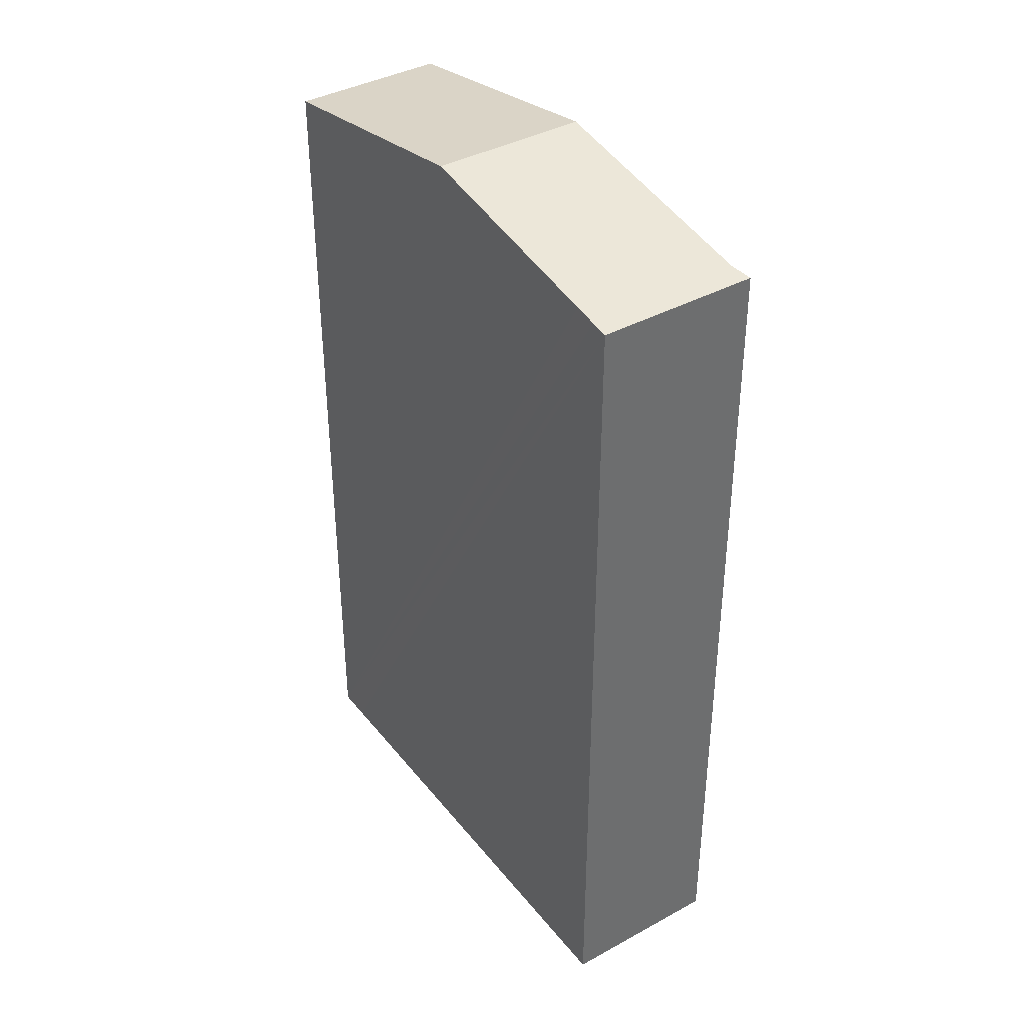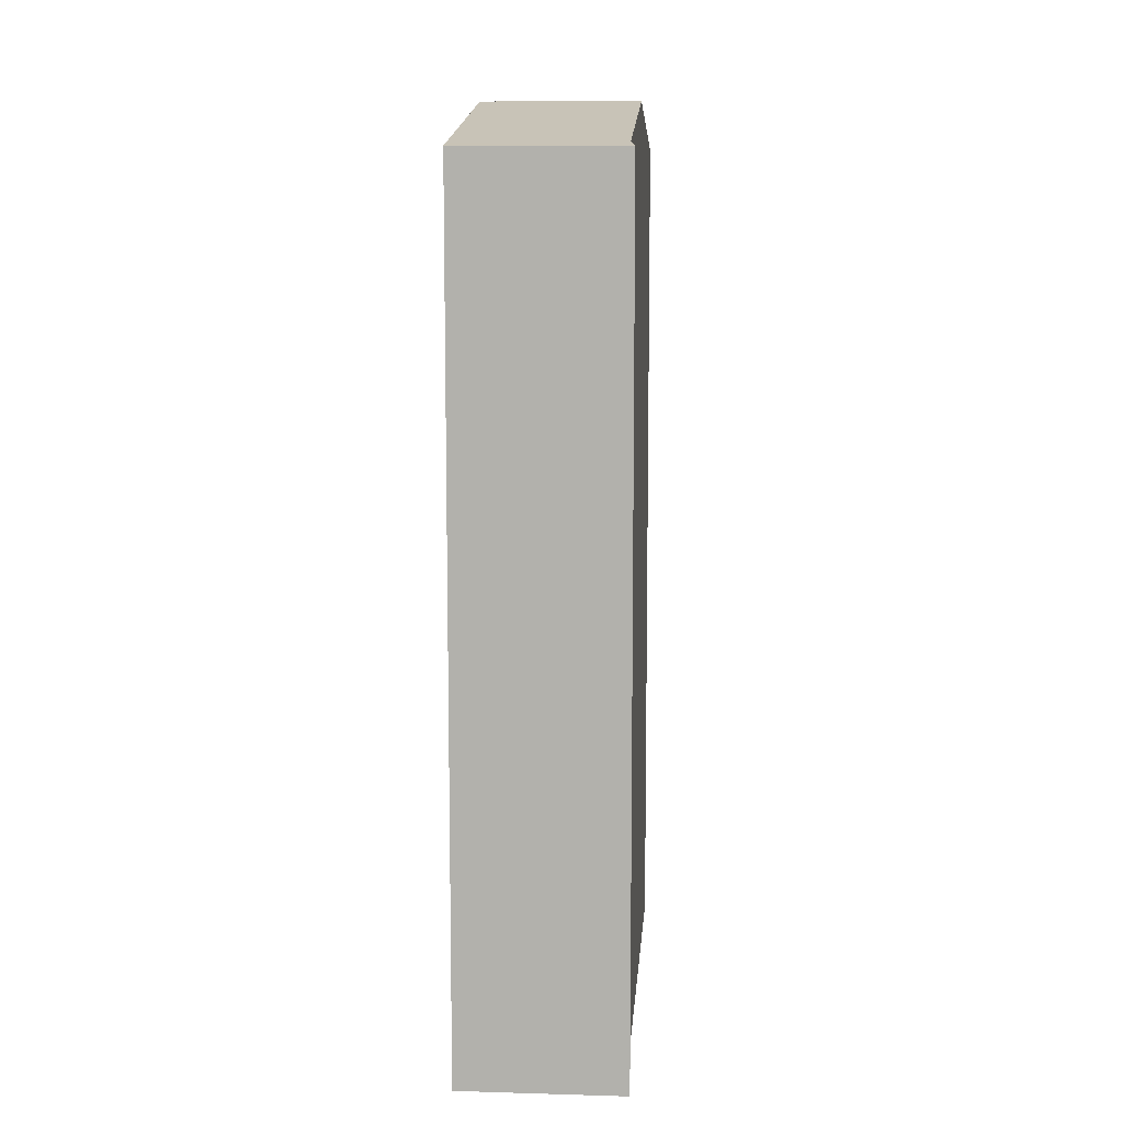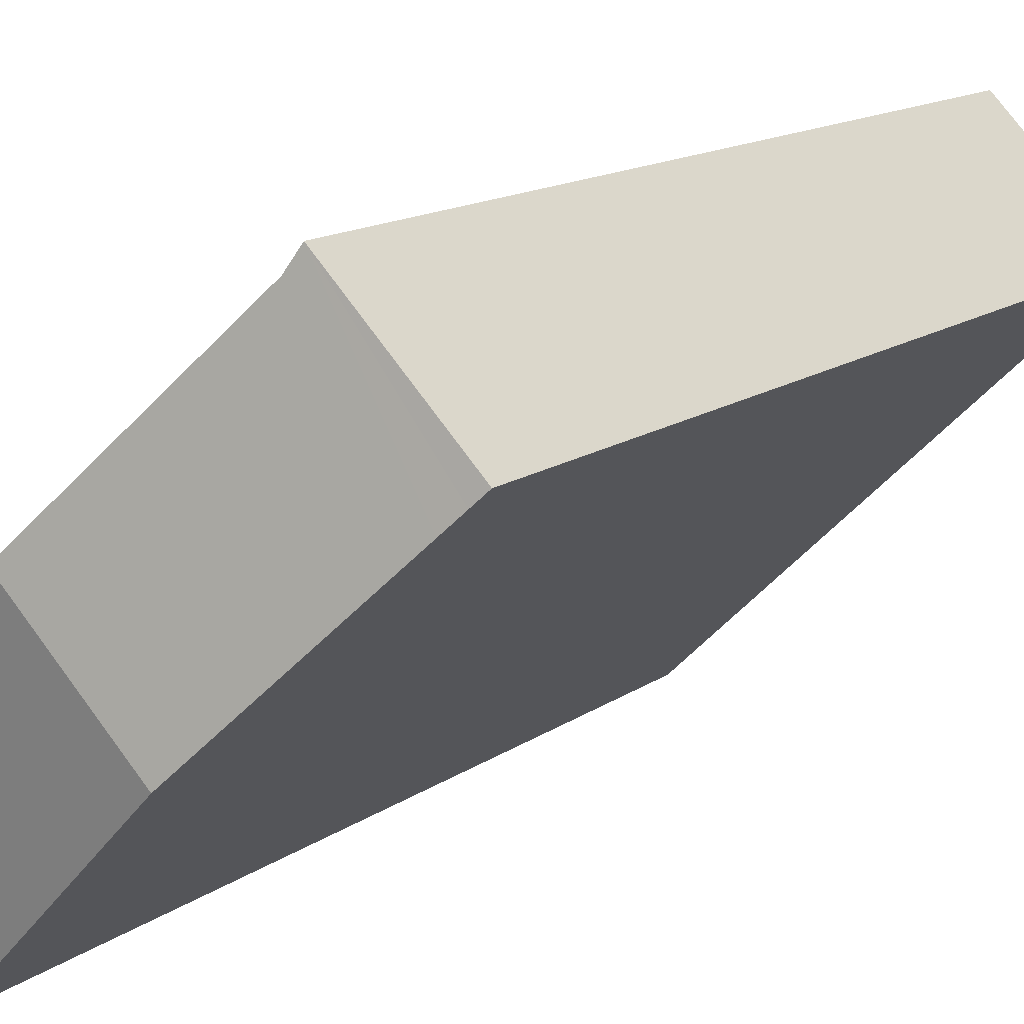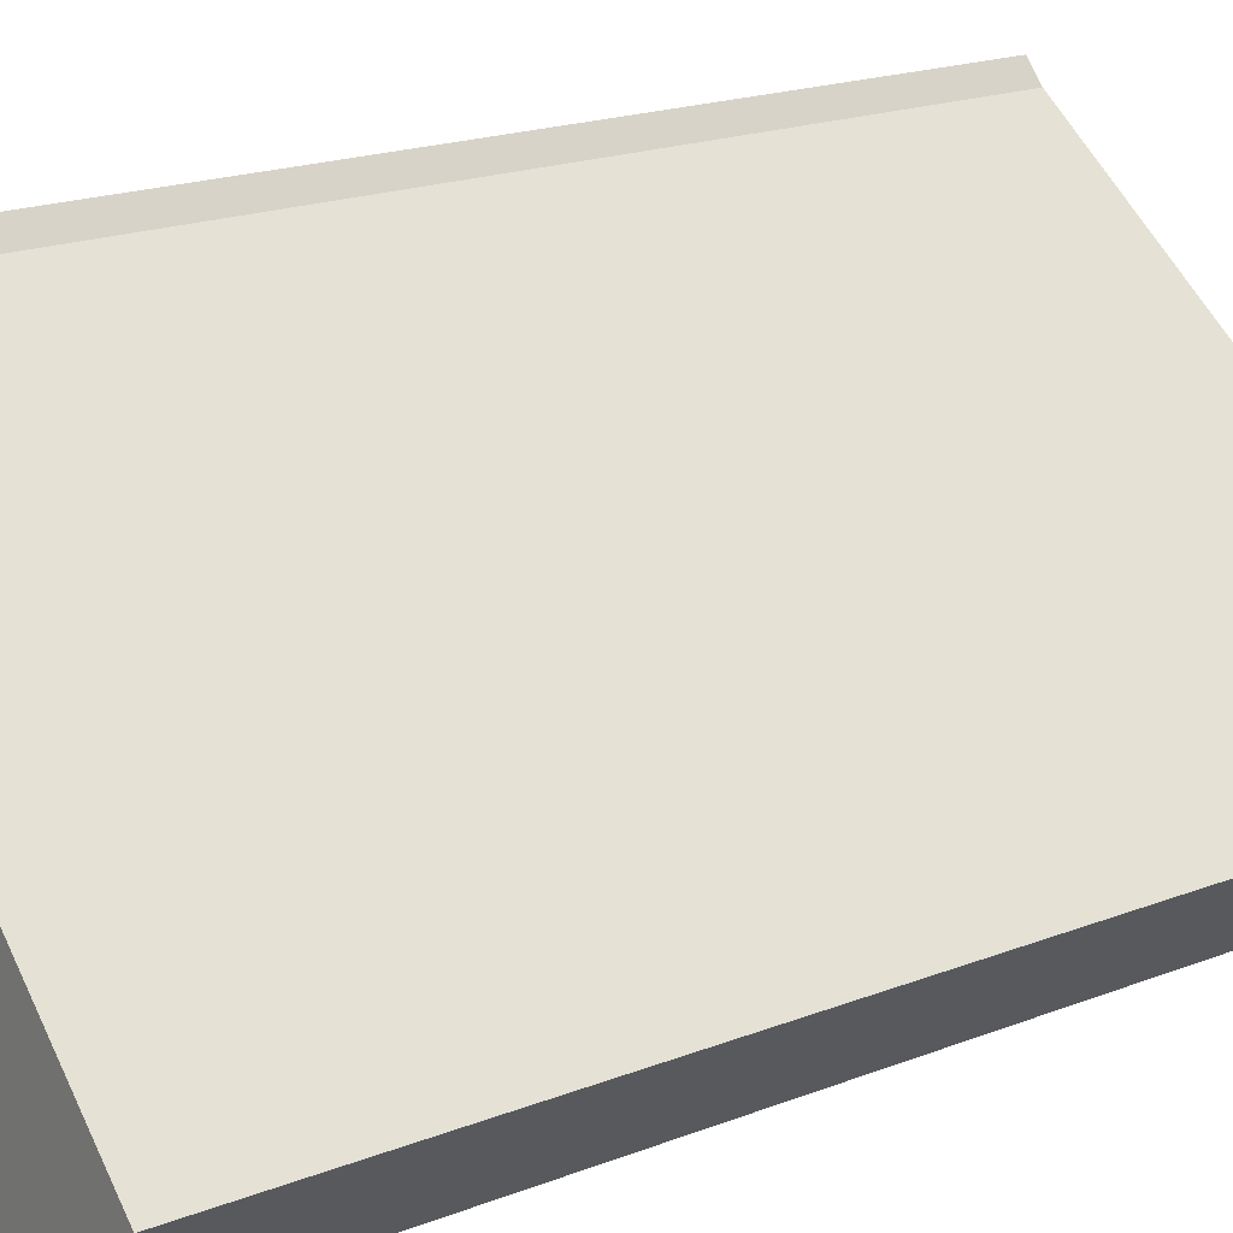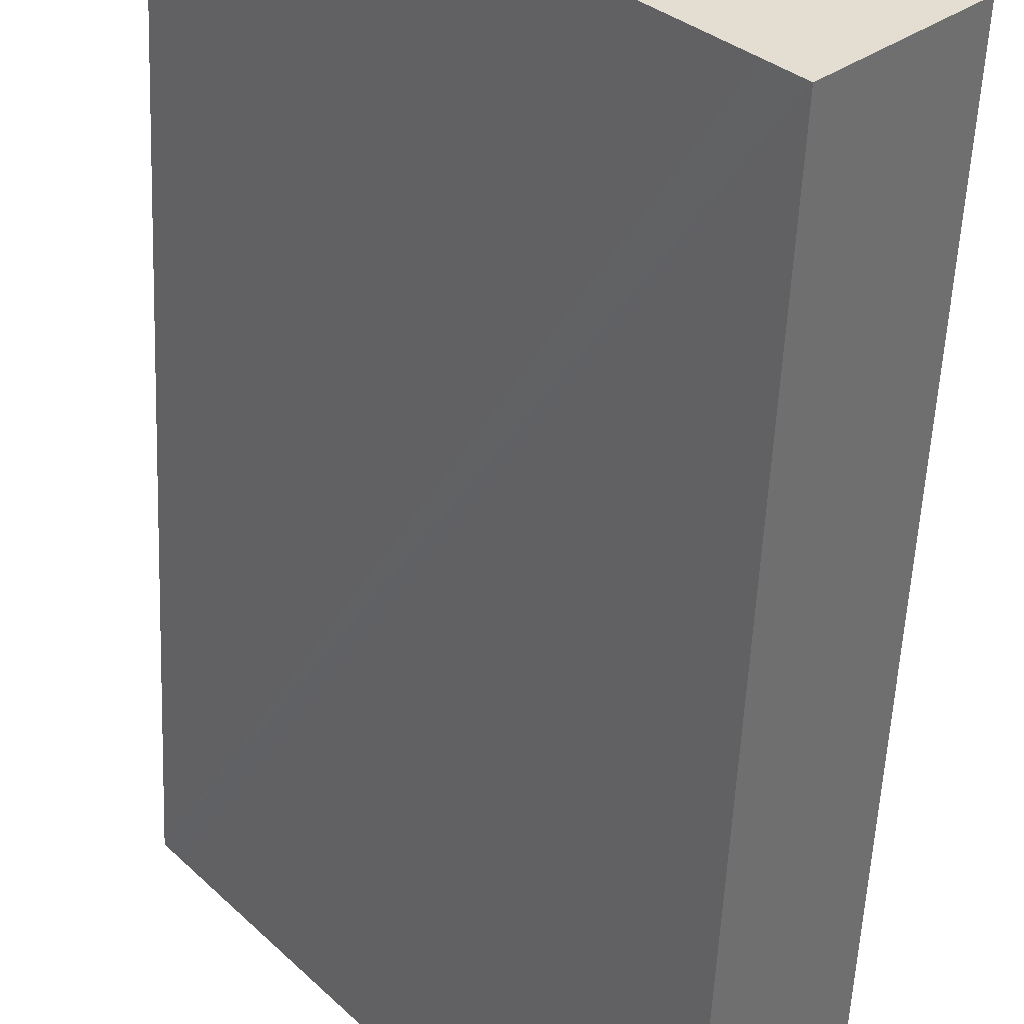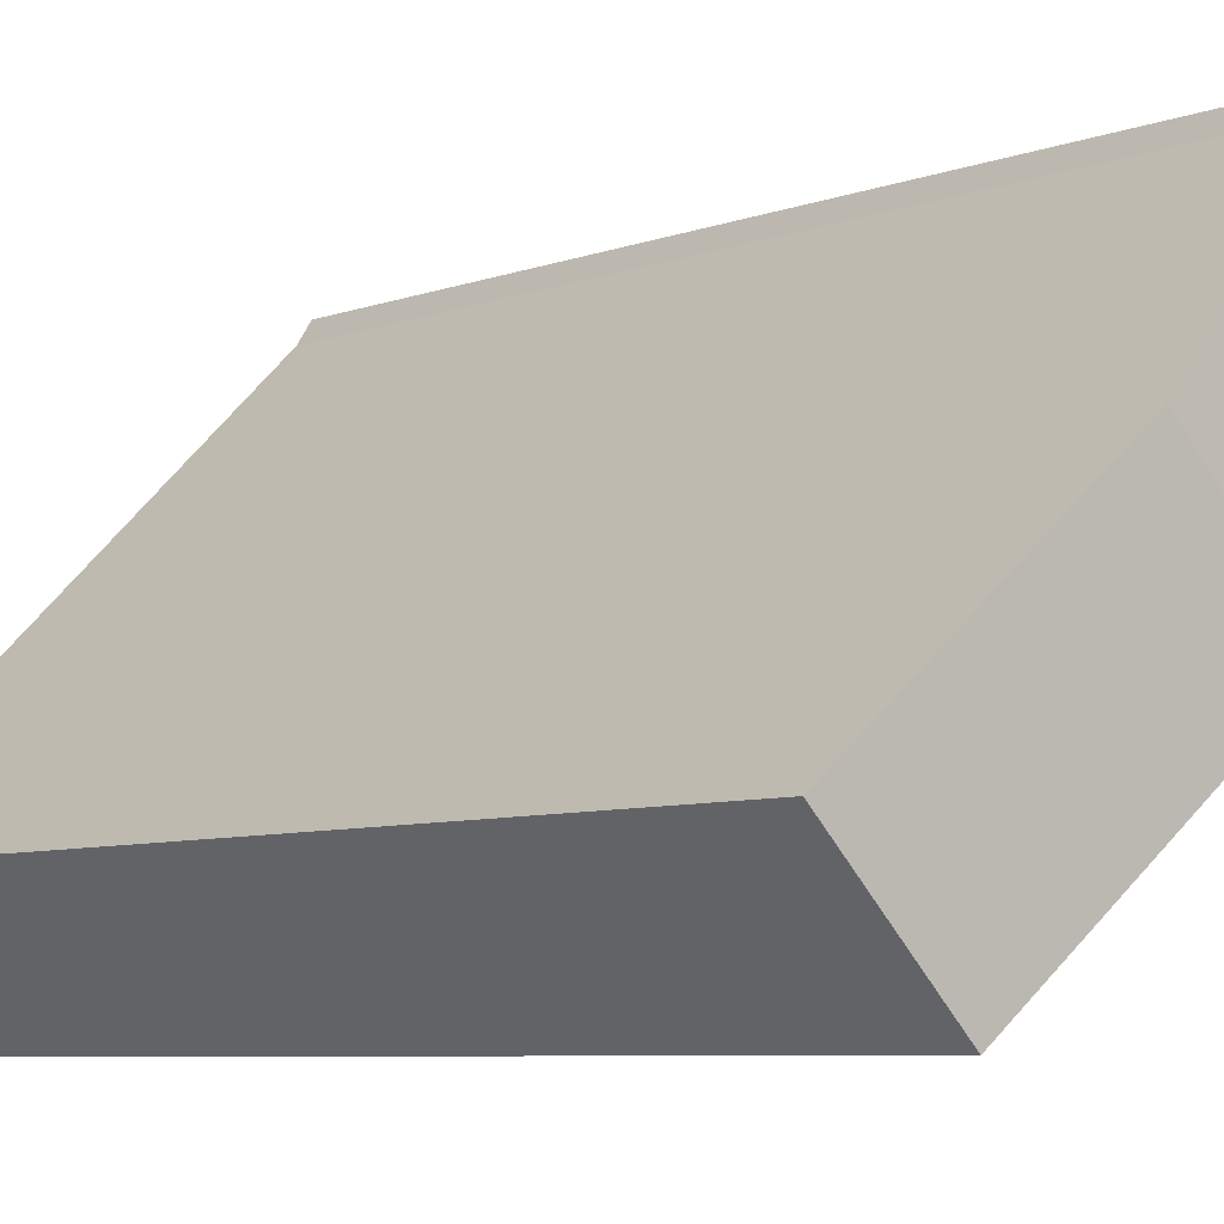
<metadata>
{"format":"obj","ext":"obj","renderer":"f3d","projection":"perspective","resolution":1024,"background":"white","views":[{"elev":38.8,"azim":-80.1,"up":"+Y"},{"elev":10.2,"azim":-41.2,"up":"+Y"},{"elev":13.3,"azim":-147.9,"up":"+Z"},{"elev":18.7,"azim":53.0,"up":"+Z"},{"elev":-54.6,"azim":-2.6,"up":"+Z"},{"elev":-6.4,"azim":139.2,"up":"+Z"}]}
</metadata>
<code>
v  11.32 21.21 -5.669
v  4.648 22.16 -4.489
v  7.342 22.16 -1.746
v  11.94 21.06 -6.281
v  9.848 21.06 -8.421
v  8.664 21.21 -8.368
v  9.299 21.06 -8.983
v  2.826 21.06 2.878
v  0.305 21.13 -0.294
v  0 21.06 1.29e-15
v  0.721 21.23 -0.697
v  3.119 21.15 2.422
v  3.452 21.23 2.093
v  0 0 0
v  2.826 -1.762e-16 2.878
v  3.119 -1.483e-16 2.422
v  11.94 3.846e-16 -6.281
v  3.452 -1.282e-16 2.093
v  7.342 1.069e-16 -1.746
v  11.32 3.471e-16 -5.669
v  9.299 5.501e-16 -8.983
v  9.848 5.156e-16 -8.421
v  8.664 5.124e-16 -8.368
v  0.305 1.8e-17 -0.294
v  4.648 2.749e-16 -4.489
v  0.721 4.268e-17 -0.697
g defaultobject
f 1 2 3
f 2 1 4
f 2 4 5
f 2 5 6
f 6 5 7
f 8 9 10
f 9 8 11
f 11 8 2
f 2 8 12
f 2 13 3
f 13 2 12
f 14 8 10
f 8 14 15
f 8 16 12
f 16 8 15
f 16 13 12
f 13 16 3
f 3 16 1
f 1 16 4
f 4 16 17
f 17 16 18
f 17 18 19
f 17 19 20
f 17 5 4
f 5 17 7
f 7 17 21
f 21 17 22
f 21 6 7
f 6 21 2
f 2 21 11
f 11 21 9
f 9 21 10
f 10 21 23
f 10 23 24
f 10 24 14
f 24 23 25
f 24 25 26
f 22 23 21
f 23 22 17
f 23 17 20
f 23 20 25
f 25 20 19
f 25 19 26
f 26 19 18
f 26 18 24
f 24 18 16
f 24 16 15
f 24 15 14

</code>
